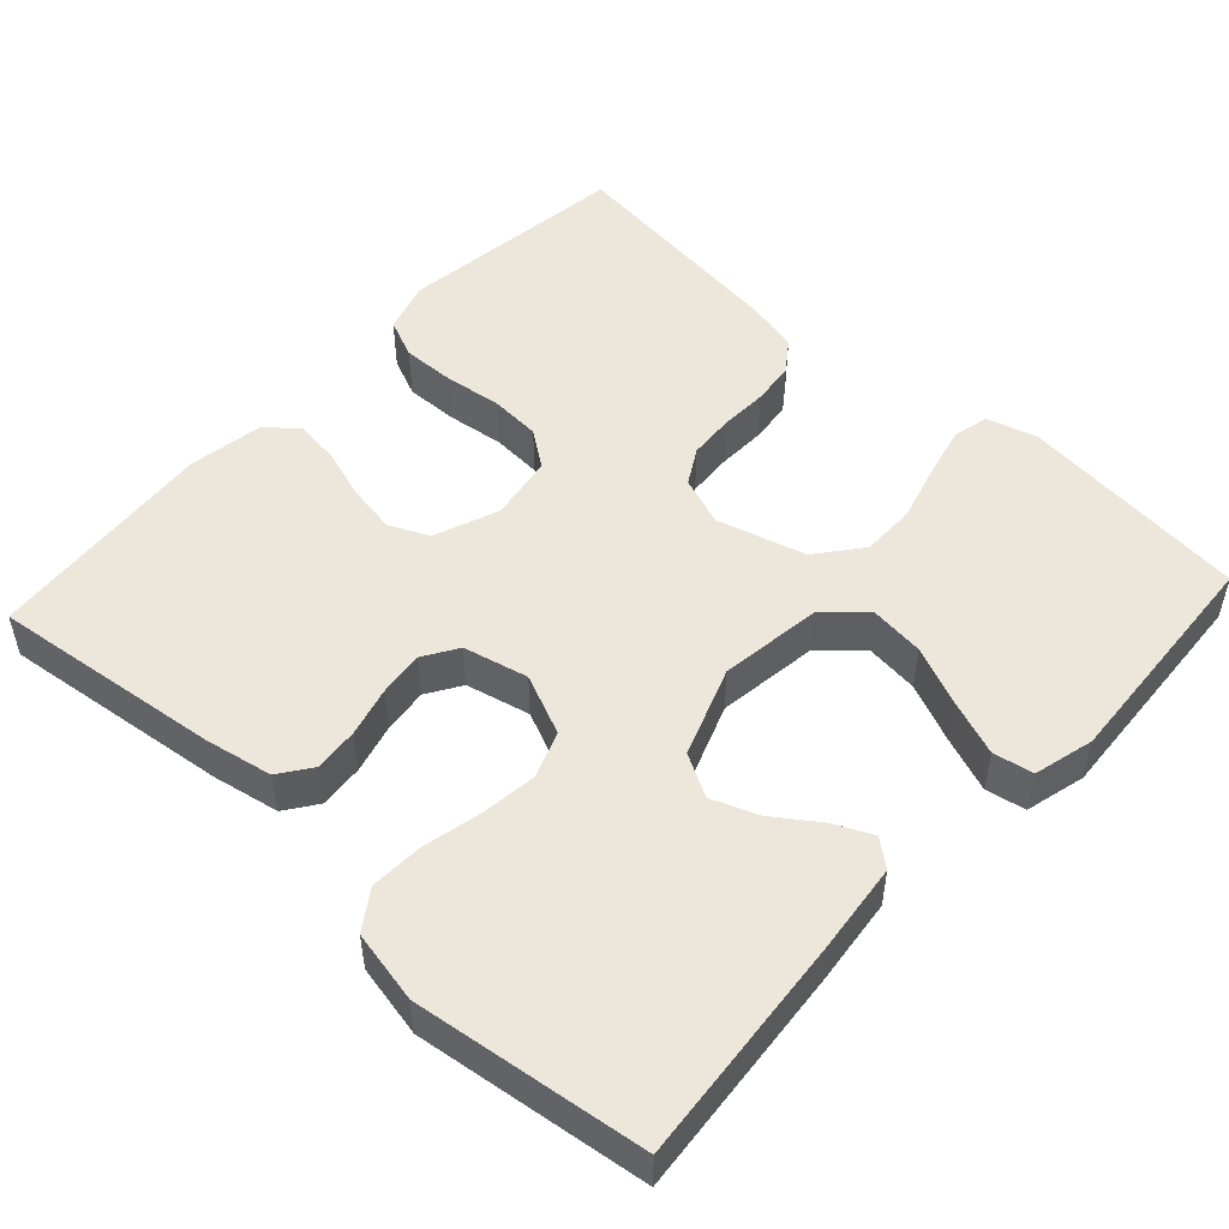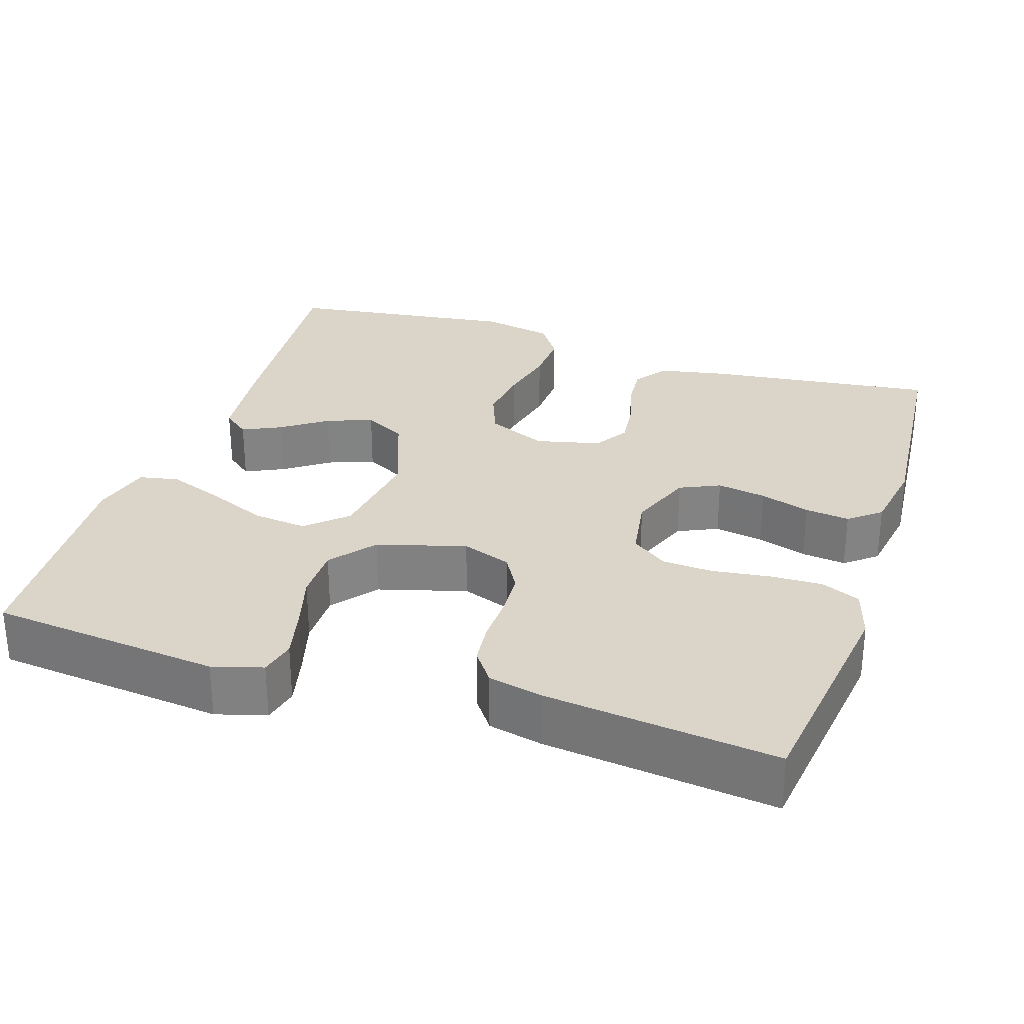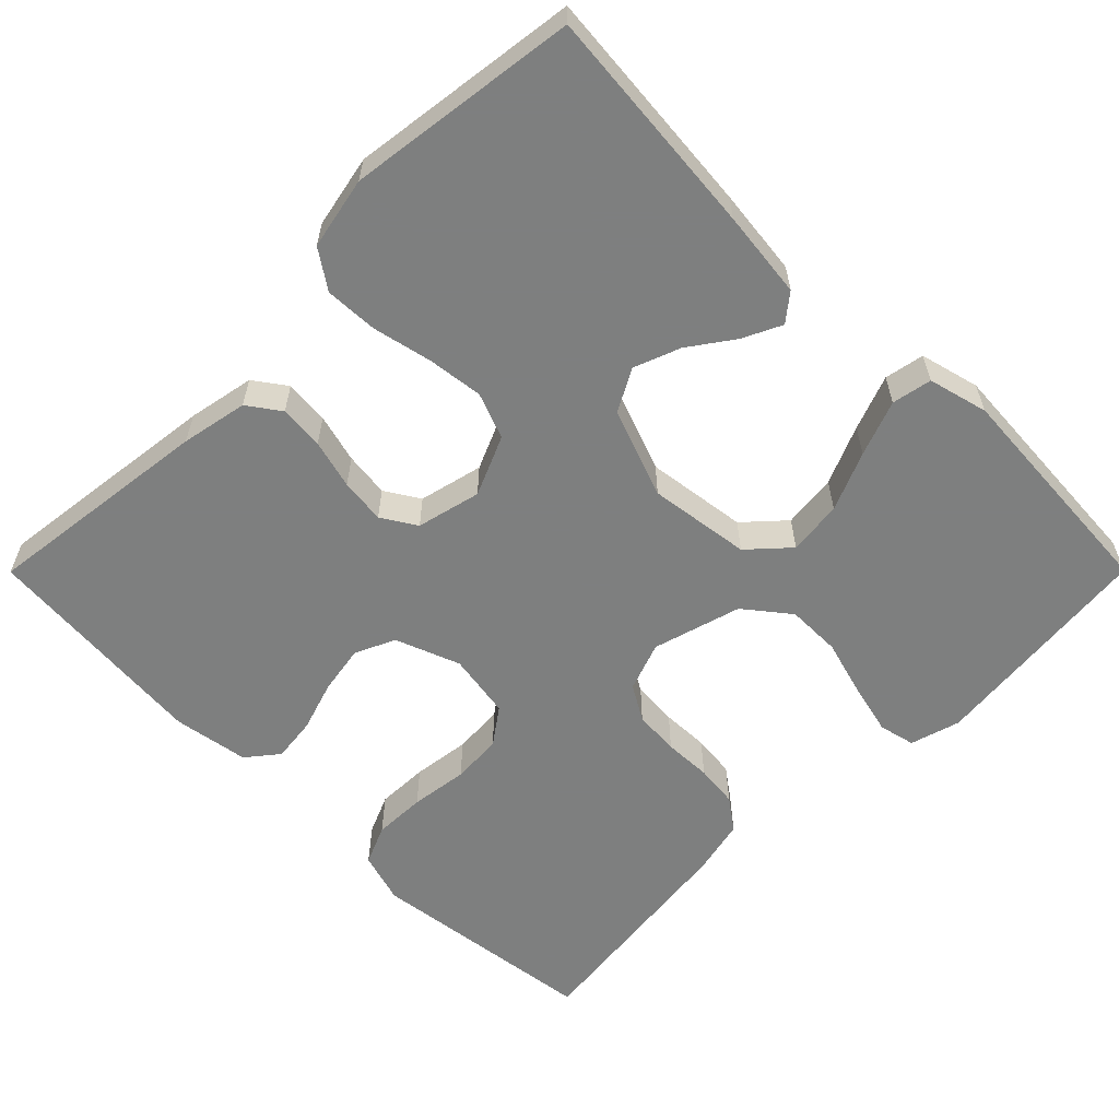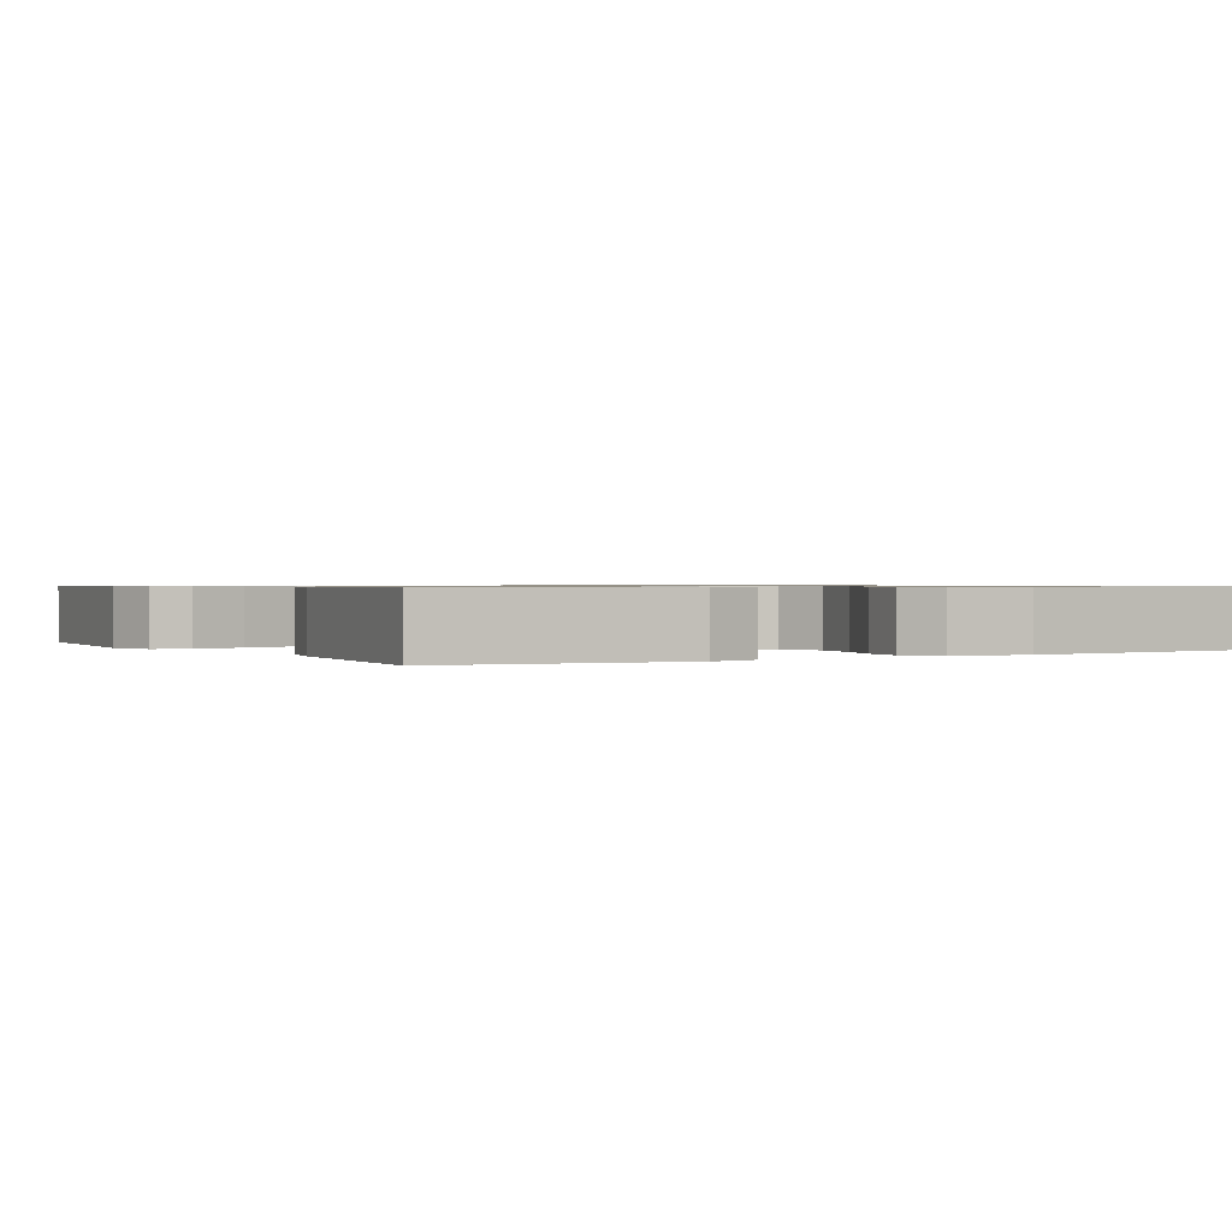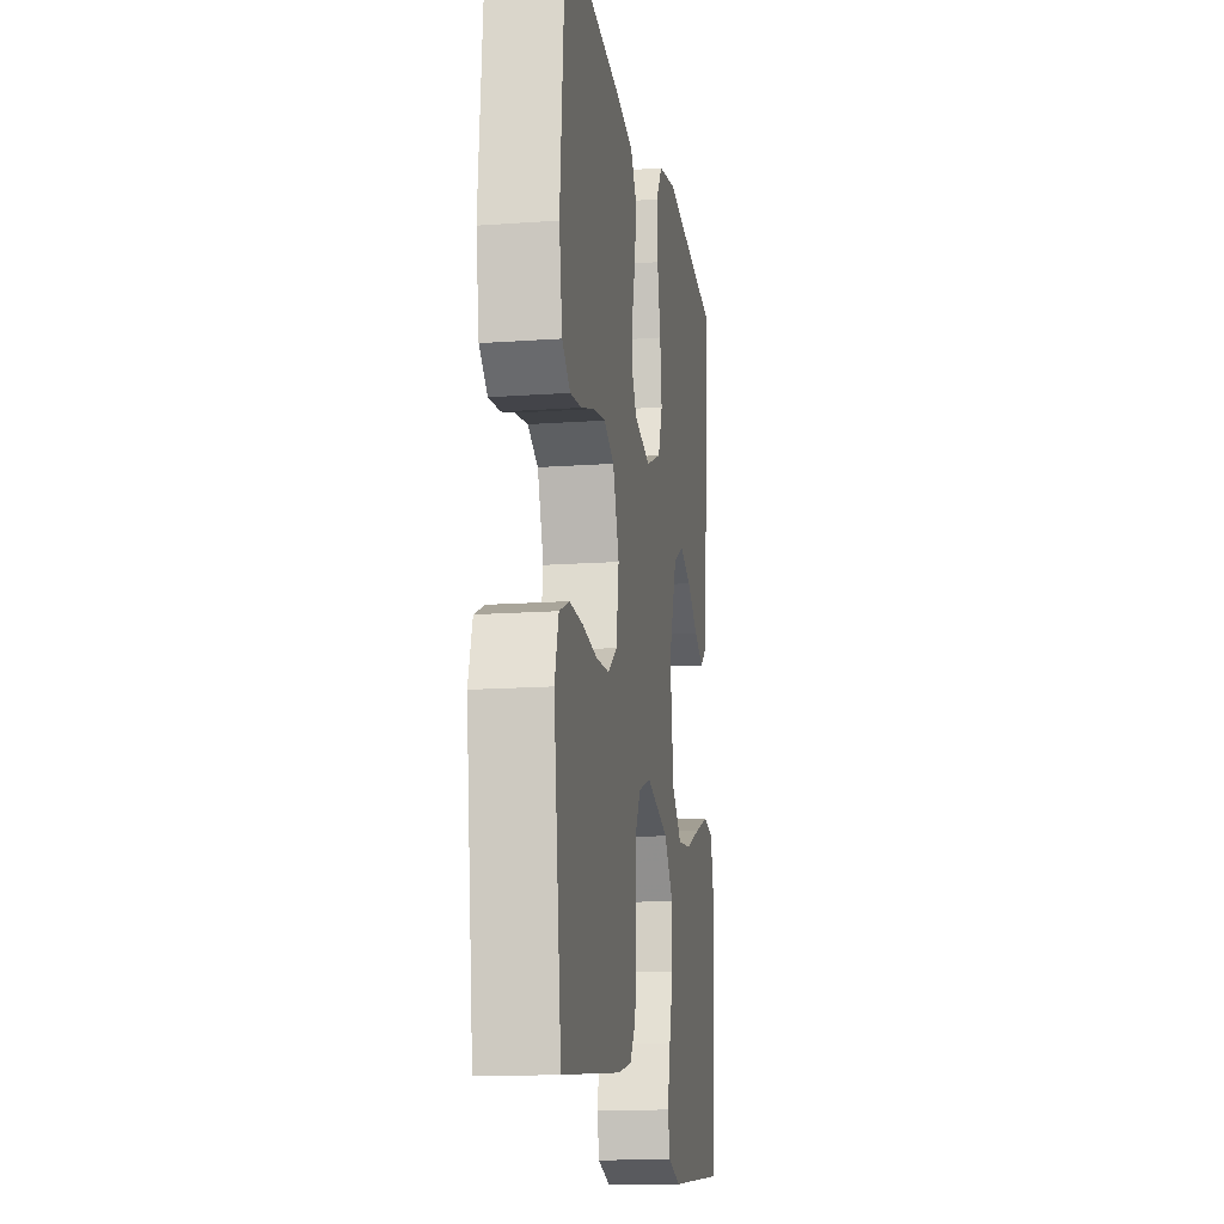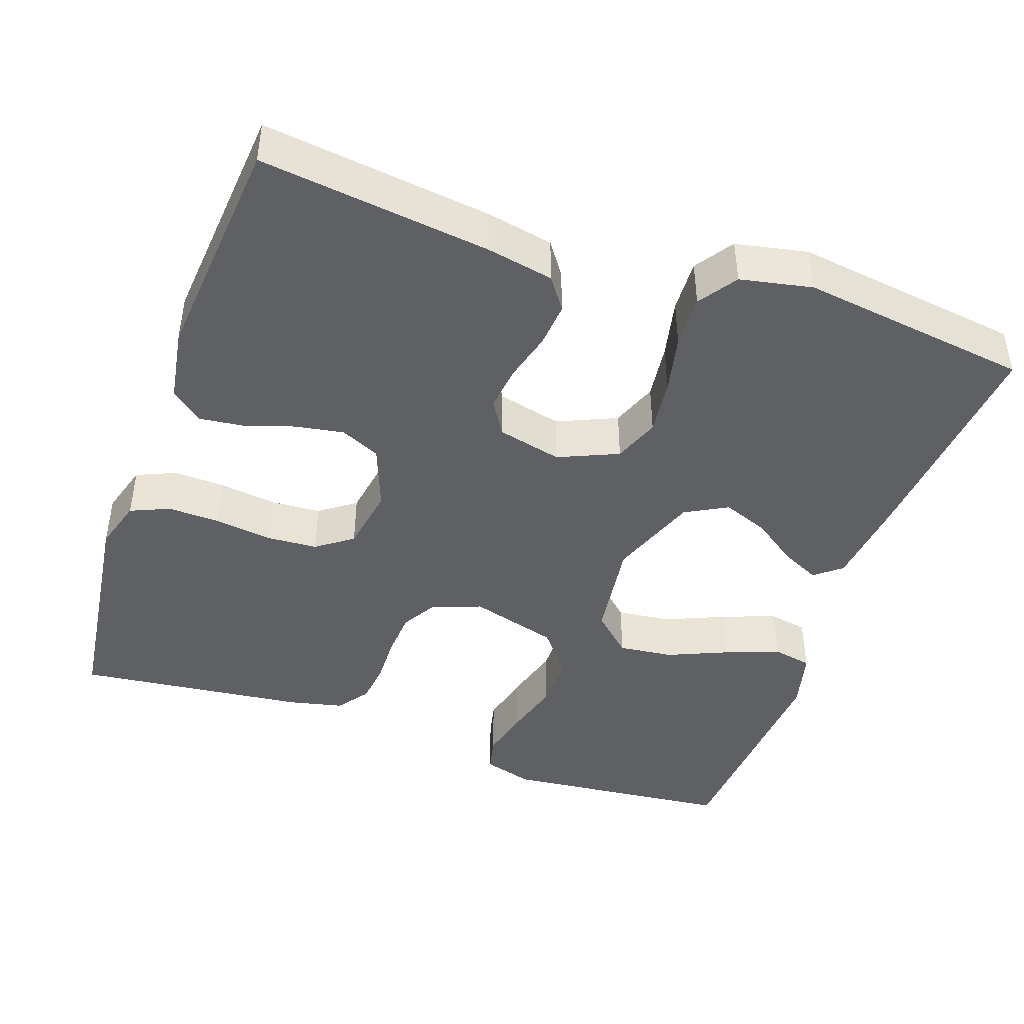
<metadata>
{"format":"obj","ext":"obj","renderer":"f3d","projection":"perspective","resolution":1024,"background":"white","views":[{"elev":50.9,"azim":42.7,"up":"+Y"},{"elev":29.3,"azim":-161.9,"up":"+Y"},{"elev":-59.6,"azim":45.1,"up":"+Y"},{"elev":0.8,"azim":-120.1,"up":"+Y"},{"elev":-15.2,"azim":-81.3,"up":"+Z"},{"elev":-44.1,"azim":-19.3,"up":"+Y"}]}
</metadata>
<code>
v 0.5 0.07 -0.5
v 0.2 0.07 -0.531
v 0.135 0.07 -0.512
v 0.124 0.07 -0.465
v 0.14 0.07 -0.398
v 0.161 0.07 -0.324
v 0.161 0.07 -0.253
v 0.115 0.07 -0.195
v 0 0.07 -0.162
v -0.064 0.07 -0.185
v -0.091 0.07 -0.231
v -0.095 0.07 -0.29
v -0.093 0.07 -0.352
v -0.099 0.07 -0.408
v -0.129 0.07 -0.449
v -0.2 0.07 -0.465
v -0.5 0.07 -0.5
v -0.539 0.07 -0.2
v -0.519 0.07 -0.133
v -0.468 0.07 -0.111
v -0.4 0.07 -0.113
v -0.325 0.07 -0.123
v -0.259 0.07 -0.119
v -0.212 0.07 -0.085
v -0.198 0.07 0
v -0.23 0.07 0.084
v -0.282 0.07 0.108
v -0.346 0.07 0.097
v -0.411 0.07 0.076
v -0.469 0.07 0.069
v -0.51 0.07 0.102
v -0.526 0.07 0.2
v -0.5 0.07 0.5
v -0.2 0.07 0.463
v -0.113 0.07 0.446
v -0.083 0.07 0.404
v -0.088 0.07 0.346
v -0.105 0.07 0.282
v -0.112 0.07 0.223
v -0.084 0.07 0.178
v 0 0.07 0.158
v 0.078 0.07 0.192
v 0.101 0.07 0.252
v 0.092 0.07 0.325
v 0.075 0.07 0.402
v 0.072 0.07 0.471
v 0.106 0.07 0.521
v 0.2 0.07 0.54
v 0.5 0.07 0.5
v 0.473 0.07 0.2
v 0.46 0.07 0.086
v 0.425 0.07 0.058
v 0.375 0.07 0.082
v 0.317 0.07 0.123
v 0.257 0.07 0.146
v 0.202 0.07 0.116
v 0.159 0.07 0
v 0.177 0.07 -0.133
v 0.228 0.07 -0.18
v 0.299 0.07 -0.172
v 0.376 0.07 -0.139
v 0.448 0.07 -0.112
v 0.5 0.07 -0.122
v 0.52 0.07 -0.2
v 0.5 0 -0.5
v 0.2 0 -0.531
v 0.135 0 -0.512
v 0.124 0 -0.465
v 0.14 0 -0.398
v 0.161 0 -0.324
v 0.161 0 -0.253
v 0.115 0 -0.195
v 0 0 -0.162
v -0.064 0 -0.185
v -0.091 0 -0.231
v -0.095 0 -0.29
v -0.093 0 -0.352
v -0.099 0 -0.408
v -0.129 0 -0.449
v -0.2 0 -0.465
v -0.5 0 -0.5
v -0.539 0 -0.2
v -0.519 0 -0.133
v -0.468 0 -0.111
v -0.4 0 -0.113
v -0.325 0 -0.123
v -0.259 0 -0.119
v -0.212 0 -0.085
v -0.198 0 0
v -0.23 0 0.084
v -0.282 0 0.108
v -0.346 0 0.097
v -0.411 0 0.076
v -0.469 0 0.069
v -0.51 0 0.102
v -0.526 0 0.2
v -0.5 0 0.5
v -0.2 0 0.463
v -0.113 0 0.446
v -0.083 0 0.404
v -0.088 0 0.346
v -0.105 0 0.282
v -0.112 0 0.223
v -0.084 0 0.178
v 0 0 0.158
v 0.078 0 0.192
v 0.101 0 0.252
v 0.092 0 0.325
v 0.075 0 0.402
v 0.072 0 0.471
v 0.106 0 0.521
v 0.2 0 0.54
v 0.5 0 0.5
v 0.473 0 0.2
v 0.46 0 0.086
v 0.425 0 0.058
v 0.375 0 0.082
v 0.317 0 0.123
v 0.257 0 0.146
v 0.202 0 0.116
v 0.159 0 0
v 0.177 0 -0.133
v 0.228 0 -0.18
v 0.299 0 -0.172
v 0.376 0 -0.139
v 0.448 0 -0.112
v 0.5 0 -0.122
v 0.52 0 -0.2
f 60 61 62 63
f 60 63 64 1
f 51 52 53 54
f 51 54 55
f 50 51 55
f 49 50 55
f 48 49 55 56
f 44 45 46 47
f 43 44 47 48
f 35 36 37 38
f 35 38 39
f 34 35 39
f 33 34 39
f 32 33 39 40
f 28 29 30 31
f 27 28 31 32
f 19 20 21 22
f 17 18 19 22
f 17 22 23
f 16 17 23 24
f 12 13 14 15
f 11 12 15 16
f 3 4 5 6
f 1 2 3 6
f 59 60 1 6
f 58 59 6 7
f 57 58 7 8
f 43 48 56 57
f 42 43 57 8
f 41 42 8 9
f 27 32 40 41
f 26 27 41
f 25 26 41 9
f 11 16 24 25
f 10 11 25
f 9 10 25
f 127 126 125 124
f 65 128 127 124
f 118 117 116 115
f 119 118 115
f 119 115 114
f 119 114 113
f 120 119 113 112
f 111 110 109 108
f 112 111 108 107
f 102 101 100 99
f 103 102 99
f 103 99 98
f 103 98 97
f 104 103 97 96
f 95 94 93 92
f 96 95 92 91
f 86 85 84 83
f 86 83 82 81
f 87 86 81
f 88 87 81 80
f 79 78 77 76
f 80 79 76 75
f 70 69 68 67
f 70 67 66 65
f 70 65 124 123
f 71 70 123 122
f 72 71 122 121
f 121 120 112 107
f 72 121 107 106
f 73 72 106 105
f 105 104 96 91
f 105 91 90
f 73 105 90 89
f 89 88 80 75
f 89 75 74
f 89 74 73
f 1 65 66 2
f 2 66 67 3
f 3 67 68 4
f 4 68 69 5
f 5 69 70 6
f 6 70 71 7
f 7 71 72 8
f 8 72 73 9
f 9 73 74 10
f 10 74 75 11
f 11 75 76 12
f 12 76 77 13
f 13 77 78 14
f 14 78 79 15
f 15 79 80 16
f 16 80 81 17
f 17 81 82 18
f 18 82 83 19
f 19 83 84 20
f 20 84 85 21
f 21 85 86 22
f 22 86 87 23
f 23 87 88 24
f 24 88 89 25
f 25 89 90 26
f 26 90 91 27
f 27 91 92 28
f 28 92 93 29
f 29 93 94 30
f 30 94 95 31
f 31 95 96 32
f 32 96 97 33
f 33 97 98 34
f 34 98 99 35
f 35 99 100 36
f 36 100 101 37
f 37 101 102 38
f 38 102 103 39
f 39 103 104 40
f 40 104 105 41
f 41 105 106 42
f 42 106 107 43
f 43 107 108 44
f 44 108 109 45
f 45 109 110 46
f 46 110 111 47
f 47 111 112 48
f 48 112 113 49
f 49 113 114 50
f 50 114 115 51
f 51 115 116 52
f 52 116 117 53
f 53 117 118 54
f 54 118 119 55
f 55 119 120 56
f 56 120 121 57
f 57 121 122 58
f 58 122 123 59
f 59 123 124 60
f 60 124 125 61
f 61 125 126 62
f 62 126 127 63
f 63 127 128 64
f 64 128 65 1

</code>
